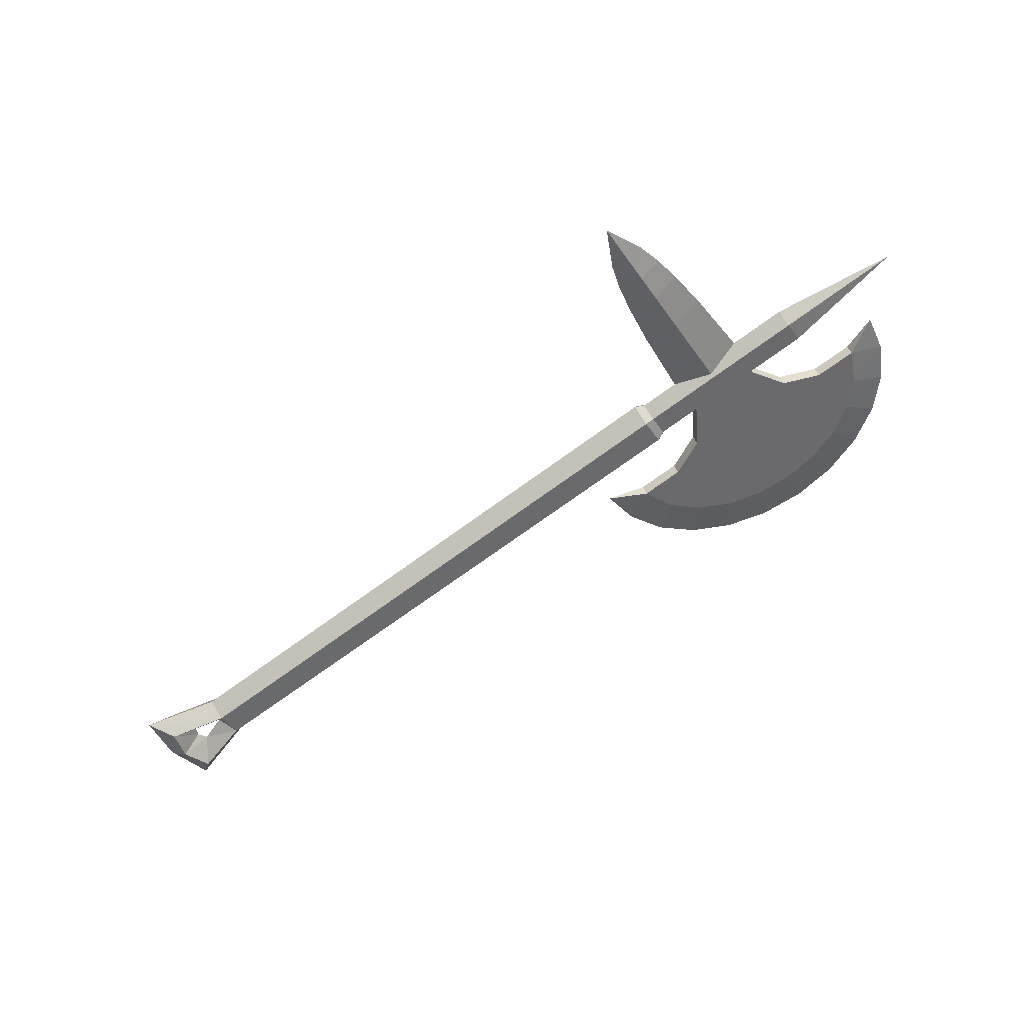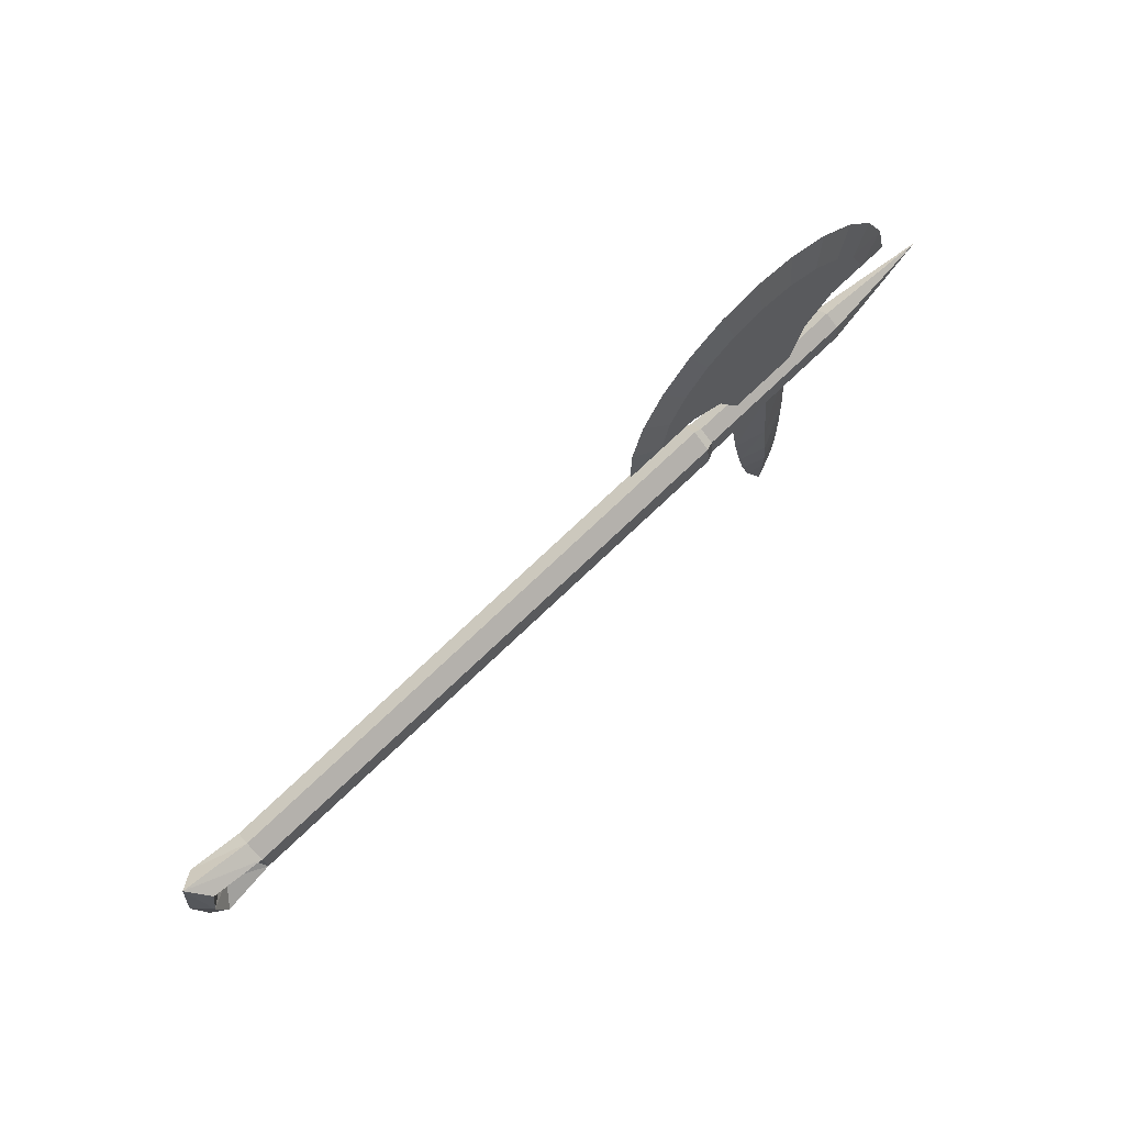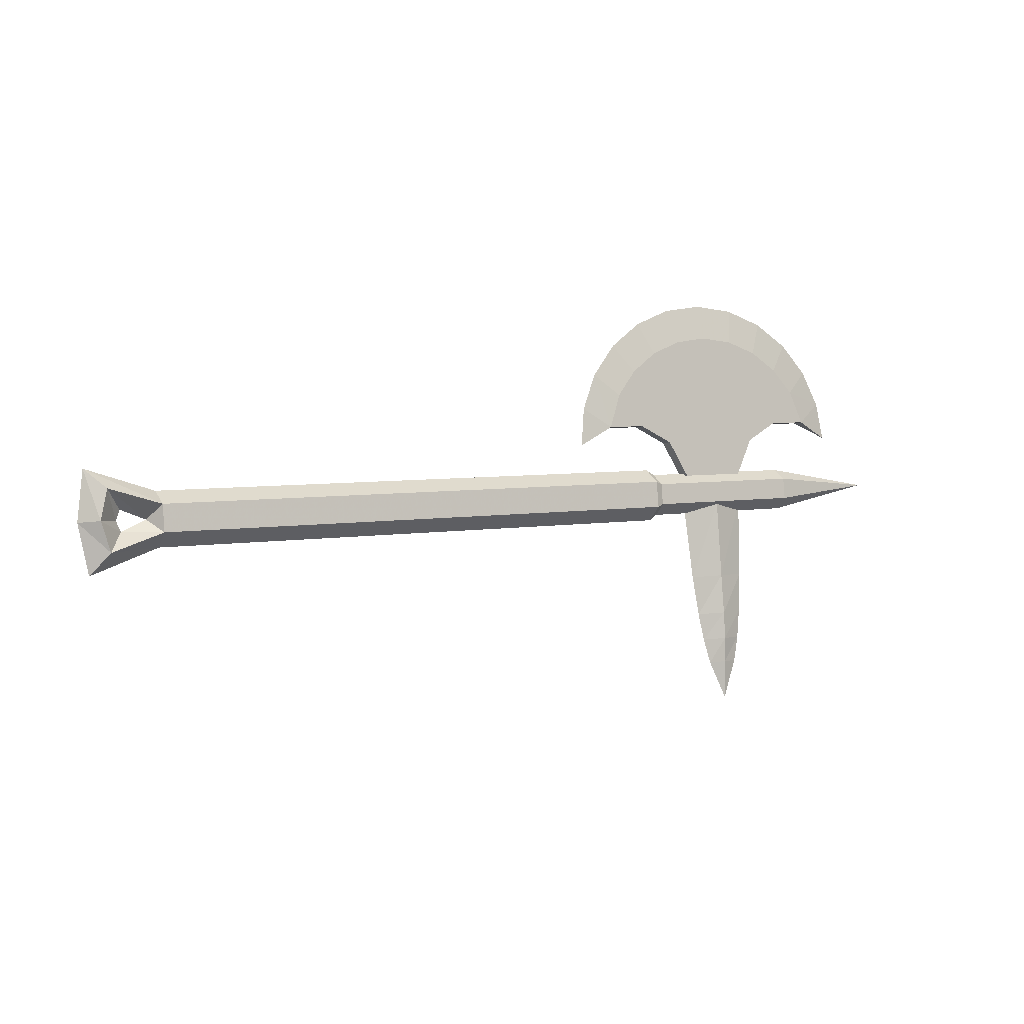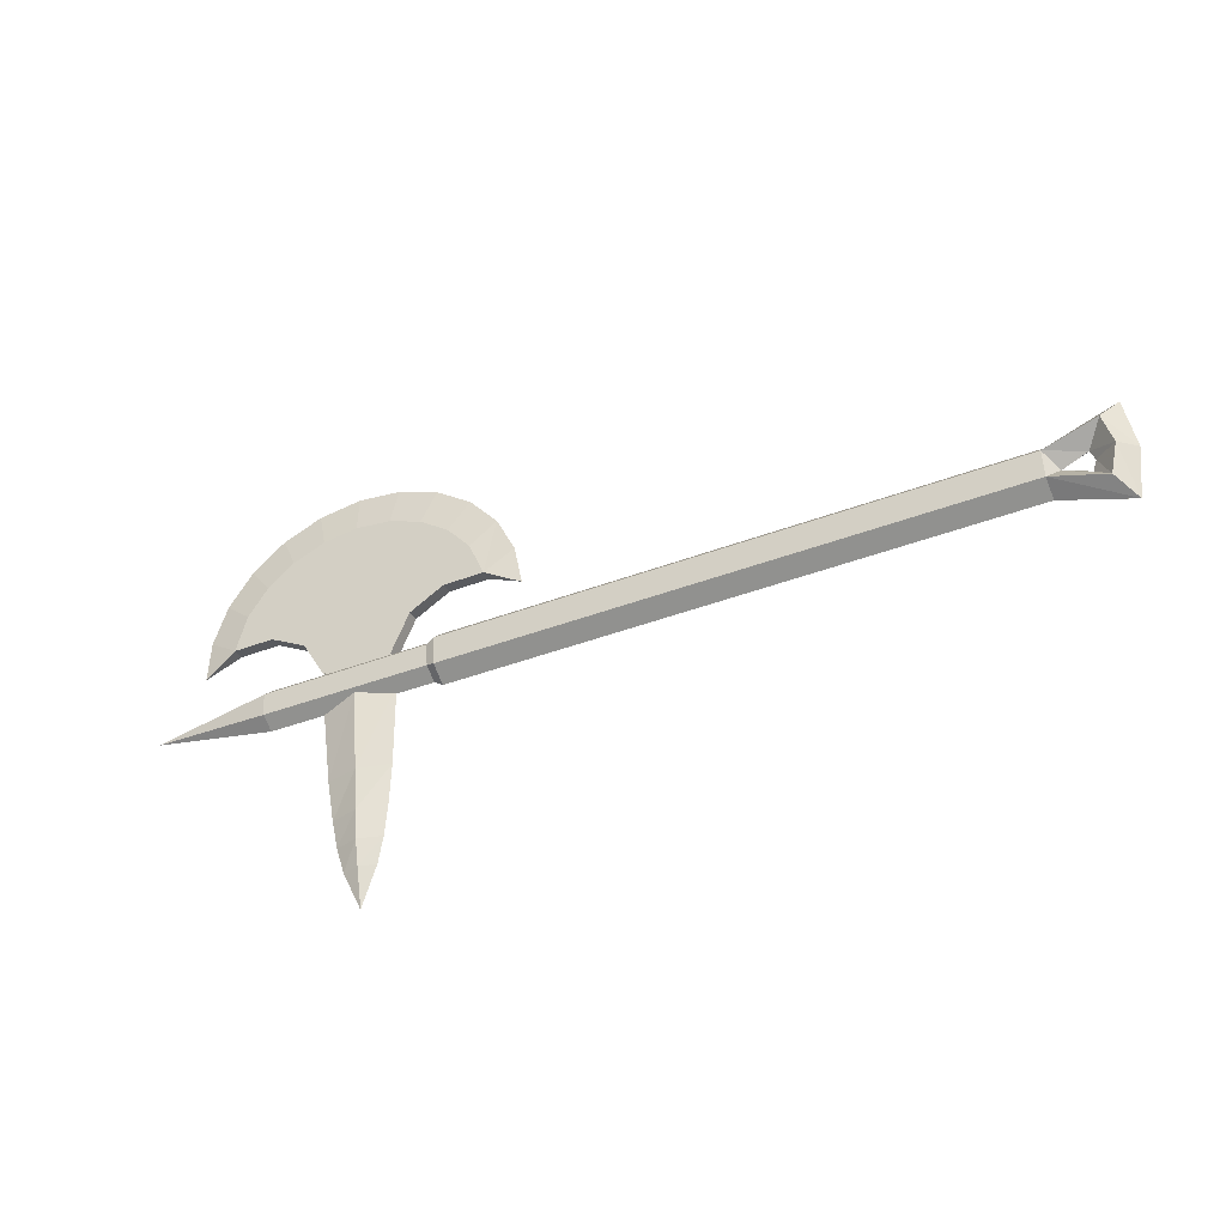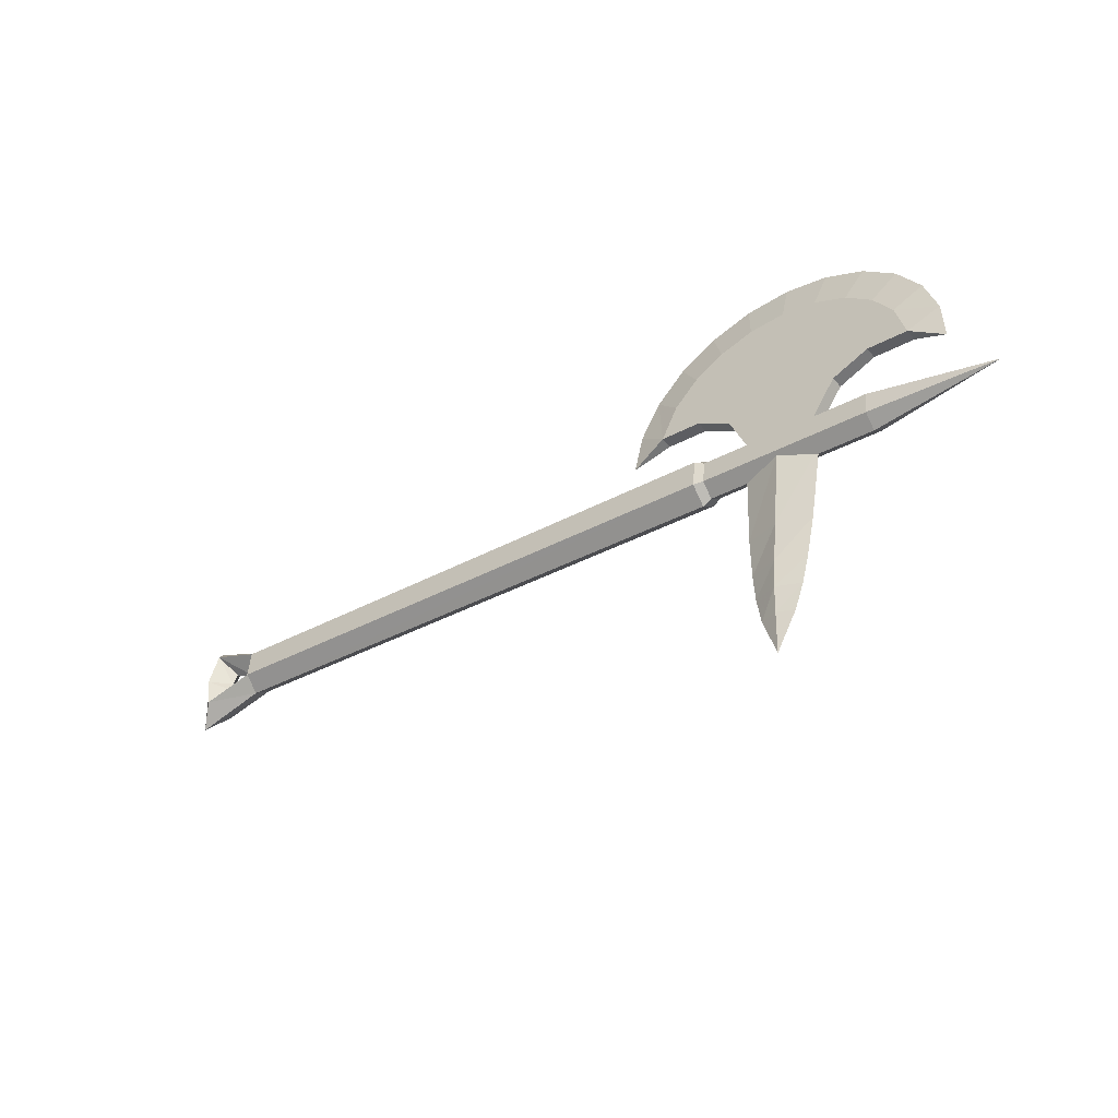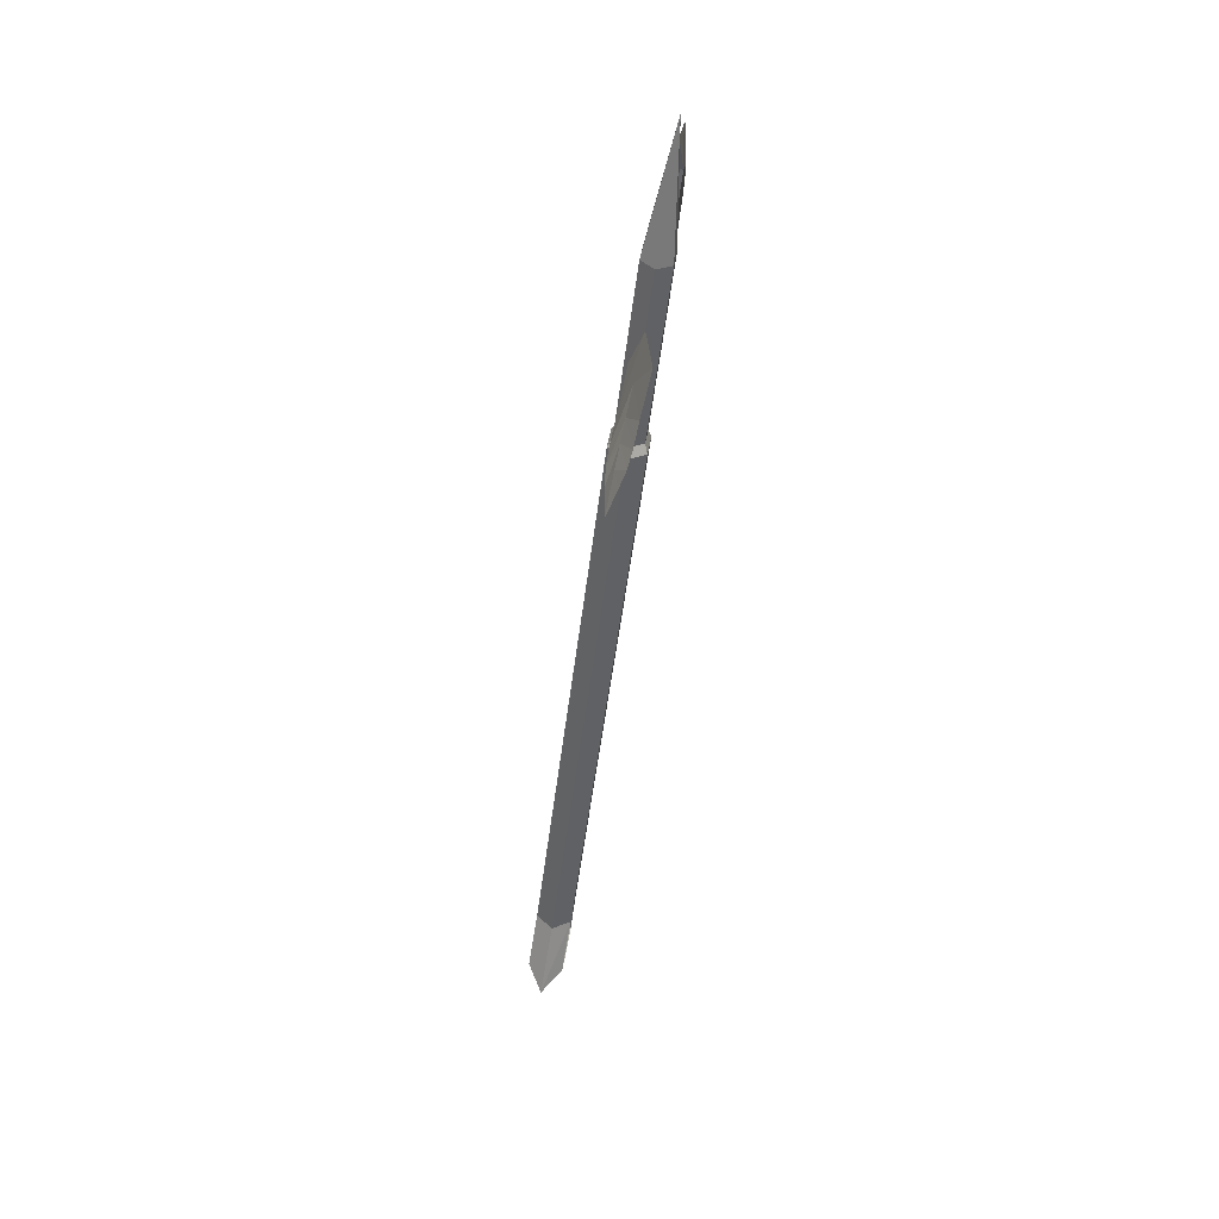
<metadata>
{"format":"obj","ext":"obj","renderer":"f3d","projection":"perspective","resolution":1024,"background":"white","views":[{"elev":-35.1,"azim":-151.1,"up":"+Y"},{"elev":75.4,"azim":114.8,"up":"+Z"},{"elev":5.3,"azim":126.6,"up":"+Z"},{"elev":-40.2,"azim":3.3,"up":"+Z"},{"elev":-33.6,"azim":-164.1,"up":"+Z"},{"elev":-51.3,"azim":-118.7,"up":"+Z"}]}
</metadata>
<code>
o KingdomAxe_Cube.003
v -1.134 0.4704 0.2048
v -0.9686 0.4047 0.2056
v -1.043 0.4597 0.2085
v -1.06 0.4155 0.202
v -1.049 0.4407 0.01808
v -1.033 0.4805 0.02391
v -0.9699 0.4322 0.02136
v -1.113 0.4889 0.02063
v -1.097 0.4969 -0.0752
v -0.9747 0.4482 -0.07458
v -1.028 0.4924 -0.07197
v -1.044 0.4526 -0.0778
v -1.039 0.4631 -0.1434
v -1.025 0.4984 -0.1382
v -0.9812 0.4604 -0.1405
v -1.084 0.5011 -0.1411
v -1.066 0.5029 -0.2009
v -0.9922 0.4736 -0.2005
v -1.025 0.4993 -0.1991
v -1.034 0.4772 -0.2024
v -1.024 0.4997 -0.2924
v 0.3791 -0.09732 0.2803
v 0.363 -0.1375 0.3059
v 0.3503 -0.1699 0.2696
v 0.3824 -0.0896 0.2184
v -0.8547 0.3933 0.2749
v -0.8712 0.3522 0.3011
v -0.8842 0.3189 0.264
v -0.8808 0.3268 0.2006
v -0.8643 0.368 0.1744
v -0.8513 0.4012 0.2115
v 0.39 -0.1391 0.2441
v 0.4704 -0.203 0.1704
v 0.5231 -0.1751 0.1295
v 0.4991 -0.1304 0.181
v 0.4465 -0.158 0.2204
v 0.4916 -0.1476 0.3188
v 0.5105 -0.2039 0.36
v 0.4628 -0.2202 0.3081
v 0.4439 -0.1641 0.2685
v 0.5131 -0.146 0.25
v 0.454 -0.1646 0.2445
v 0.5345 -0.1965 0.2449
v 0.4843 -0.2186 0.2394
v -1.426 0.5624 0.3668
v -1.188 0.4524 0.3657
v -1.267 0.4776 0.4081
v -0.9838 0.384 0.28
v -0.9439 0.3554 0.3673
v -0.8689 0.3194 0.4105
v -0.779 0.2837 0.411
v -0.8759 0.394 0.2674
v -0.8891 0.3611 0.2884
v -0.8995 0.3345 0.2586
v -0.8967 0.3409 0.2079
v -0.8836 0.3738 0.187
v -0.8732 0.4004 0.2167
v -0.8128 0.2855 0.4905
v -0.8637 0.2969 0.5498
v -0.9283 0.3159 0.5952
v -1.002 0.341 0.6236
v -1.08 0.3705 0.633
v -1.157 0.4025 0.6228
v -1.228 0.4348 0.5937
v -1.288 0.4651 0.5477
v -1.332 0.4915 0.4879
v -1.357 0.5132 0.4077
v -1.217 0.4616 0.5976
v -1.147 0.4294 0.6267
v -1.07 0.3974 0.6369
v -0.9915 0.3678 0.6275
v -0.9176 0.3427 0.5992
v -0.8531 0.3238 0.5538
v -0.8022 0.3123 0.4945
v -1.346 0.54 0.4117
v -1.277 0.492 0.5516
v -1.321 0.5183 0.4918
v -0.9731 0.4109 0.2839
v -0.9332 0.3823 0.3712
v -0.8582 0.3462 0.4145
v -0.7684 0.3106 0.4149
v -1.128 0.4724 0.2831
v -1.177 0.4792 0.3697
v -1.257 0.5045 0.412
v -1.333 0.4889 0.6155
v -1.26 0.4518 0.6717
v -1.174 0.4124 0.7072
v -1.08 0.3734 0.7197
v -0.9842 0.3373 0.7082
v -0.894 0.3066 0.6736
v -0.8152 0.2835 0.6182
v -0.7531 0.2695 0.5457
v -0.7119 0.2656 0.4613
v -0.6945 0.2719 0.3705
v -1.419 0.5461 0.4577
v -1.387 0.521 0.5425
v -1.139 0.4455 0.2791
v 0.3534 -0.1623 0.2076
v 0.3696 -0.122 0.1819
v -1.248 0.5416 0.2655
v -1.261 0.5087 0.2865
v -1.271 0.4821 0.2568
v -1.269 0.4884 0.2061
v -1.255 0.5213 0.1851
v -1.245 0.5479 0.2148
v -1.528 0.622 0.2344
v -0.9686 0.4047 0.2056
v -0.9699 0.4322 0.02136
v -0.9747 0.4482 -0.07458
v -0.9812 0.4604 -0.1405
v -0.9922 0.4736 -0.2005
v -1.024 0.4997 -0.2924
v -1.024 0.4997 -0.2924
v -1.024 0.4997 -0.2924
v -1.025 0.4993 -0.1991
v -1.025 0.4984 -0.1382
v -1.028 0.4924 -0.07197
v -1.033 0.4805 0.02391
v -1.043 0.4597 0.2085
v -1.066 0.5029 -0.2009
v -1.084 0.5011 -0.1411
v -1.097 0.4969 -0.0752
v -1.113 0.4889 0.02063
v -1.134 0.4704 0.2048
v -1.034 0.4772 -0.2024
v -1.039 0.4631 -0.1434
v -1.044 0.4526 -0.0778
v -1.049 0.4407 0.01808
v -1.06 0.4155 0.202
v 0.4704 -0.203 0.1704
v 0.4704 -0.203 0.1704
v 0.4843 -0.2186 0.2394
v 0.4628 -0.2202 0.3081
v 0.4628 -0.2202 0.3081
v 0.5105 -0.2039 0.36
v 0.5105 -0.2039 0.36
v 0.5105 -0.2039 0.36
v 0.4916 -0.1476 0.3188
v 0.4916 -0.1476 0.3188
v 0.5131 -0.146 0.25
v 0.4991 -0.1304 0.181
v 0.4991 -0.1304 0.181
v 0.5231 -0.1751 0.1295
v 0.5231 -0.1751 0.1295
v 0.5345 -0.1965 0.2449
v 0.39 -0.1391 0.2441
v 0.4465 -0.158 0.2204
v 0.454 -0.1646 0.2445
v 0.4439 -0.1641 0.2685
v -1.188 0.4524 0.3657
v -1.139 0.4455 0.2791
v -1.267 0.4776 0.4081
v -1.357 0.5132 0.4077
v -1.357 0.5132 0.4077
v -1.426 0.5624 0.3668
v -1.426 0.5624 0.3668
v -1.419 0.5461 0.4577
v -1.387 0.521 0.5425
v -1.333 0.4889 0.6155
v -1.26 0.4518 0.6717
v -1.174 0.4124 0.7072
v -1.08 0.3734 0.7197
v -0.9842 0.3373 0.7082
v -0.894 0.3066 0.6736
v -0.8152 0.2835 0.6182
v -0.7531 0.2695 0.5457
v -0.7119 0.2656 0.4613
v -0.6945 0.2719 0.3705
v -0.6945 0.2719 0.3705
v -0.7684 0.3106 0.4149
v -0.7684 0.3106 0.4149
v -0.8022 0.3123 0.4945
v -0.8531 0.3238 0.5538
v -0.9176 0.3427 0.5992
v -0.9915 0.3678 0.6275
v -1.07 0.3974 0.6369
v -1.147 0.4294 0.6267
v -1.217 0.4616 0.5976
v -1.277 0.492 0.5516
v -1.321 0.5183 0.4918
v -1.346 0.54 0.4117
v -1.346 0.54 0.4117
v -1.257 0.5045 0.412
v -1.177 0.4792 0.3697
v -1.128 0.4724 0.2831
v -0.8582 0.3462 0.4145
v -0.9332 0.3823 0.3712
v -0.9731 0.4109 0.2839
v -0.779 0.2837 0.411
v -0.779 0.2837 0.411
v -0.8128 0.2855 0.4905
v -0.8637 0.2969 0.5498
v -0.9283 0.3159 0.5952
v -1.002 0.341 0.6236
v -1.08 0.3705 0.633
v -1.157 0.4025 0.6228
v -1.228 0.4348 0.5937
v -1.288 0.4651 0.5477
v -1.332 0.4915 0.4879
v -0.8689 0.3194 0.4105
v -0.9439 0.3554 0.3673
v -0.9838 0.384 0.28
v 0.5231 -0.1751 0.1295
f 182 180 179
f 182 179 84
f 178 83 84
f 178 84 179
f 178 177 83
f 177 176 83
f 176 175 79
f 175 174 79
f 174 173 80
f 174 80 79
f 173 172 171
f 173 171 80
f 176 79 83
f 78 82 83
f 78 83 79
f 53 52 100
f 53 100 101
f 54 53 101
f 54 101 102
f 55 54 102
f 55 102 103
f 56 55 103
f 56 103 104
f 57 56 104
f 57 104 105
f 52 57 105
f 52 105 100
f 152 198 199
f 152 199 153
f 200 189 191
f 200 191 192
f 201 200 192
f 201 192 193
f 201 193 194
f 201 194 195
f 150 197 198
f 150 198 152
f 150 196 197
f 150 195 196
f 150 201 195
f 150 151 202
f 150 202 201
f 3 2 108
f 3 108 6
f 1 119 118
f 1 118 8
f 4 124 123
f 4 123 5
f 107 129 128
f 107 128 7
f 7 128 12
f 7 12 109
f 5 123 9
f 5 9 127
f 8 118 11
f 8 11 122
f 6 108 10
f 6 10 117
f 117 10 110
f 117 110 14
f 122 11 116
f 122 116 16
f 127 9 121
f 127 121 13
f 109 12 126
f 109 126 15
f 15 126 20
f 15 20 111
f 13 121 17
f 13 17 125
f 16 116 19
f 16 19 120
f 14 110 18
f 14 18 115
f 115 18 21
f 120 19 114
f 125 17 113
f 111 20 112
f 24 98 146
f 25 22 32
f 98 99 34
f 98 34 33
f 99 25 35
f 99 35 203
f 146 98 131
f 146 131 147
f 25 32 36
f 25 36 142
f 22 23 38
f 22 38 37
f 23 24 39
f 23 39 137
f 32 22 139
f 32 139 40
f 24 146 149
f 24 149 134
f 36 42 41
f 36 41 142
f 42 40 139
f 42 139 41
f 141 140 43
f 141 43 144
f 140 138 136
f 140 136 43
f 131 44 148
f 131 148 147
f 44 134 149
f 44 149 148
f 143 145 132
f 143 132 130
f 145 135 133
f 145 133 132
f 27 26 52
f 27 52 53
f 28 27 53
f 28 53 54
f 29 28 54
f 29 54 55
f 30 29 55
f 30 55 56
f 31 30 56
f 31 56 57
f 26 31 57
f 26 57 52
f 92 58 51
f 92 51 167
f 91 59 58
f 91 58 92
f 90 60 59
f 90 59 91
f 89 61 60
f 89 60 90
f 88 62 61
f 88 61 89
f 87 63 62
f 87 62 88
f 86 64 63
f 86 63 87
f 85 65 64
f 85 64 86
f 96 66 65
f 96 65 85
f 95 67 66
f 95 66 96
f 159 160 68
f 159 68 76
f 160 161 69
f 160 69 68
f 161 162 70
f 161 70 69
f 162 163 71
f 162 71 70
f 163 164 72
f 163 72 71
f 164 165 73
f 164 73 72
f 165 166 74
f 165 74 73
f 166 93 81
f 166 81 74
f 157 158 77
f 157 77 75
f 159 76 77
f 159 77 158
f 81 93 94
f 51 169 167
f 45 157 75
f 156 67 95
f 46 184 185
f 46 185 97
f 46 47 183
f 46 183 184
f 47 154 181
f 47 181 183
f 155 181 154
f 48 188 187
f 48 187 49
f 49 187 186
f 49 186 50
f 50 186 170
f 50 170 190
f 190 170 168
f 101 100 106
f 102 101 106
f 103 102 106
f 104 103 106
f 105 104 106
f 100 105 106
f 22 26 27
f 22 27 23
f 23 27 28
f 23 28 24
f 24 28 29
f 24 29 98
f 98 29 30
f 98 30 99
f 99 30 31
f 99 31 25
f 26 22 25
f 26 25 31

</code>
